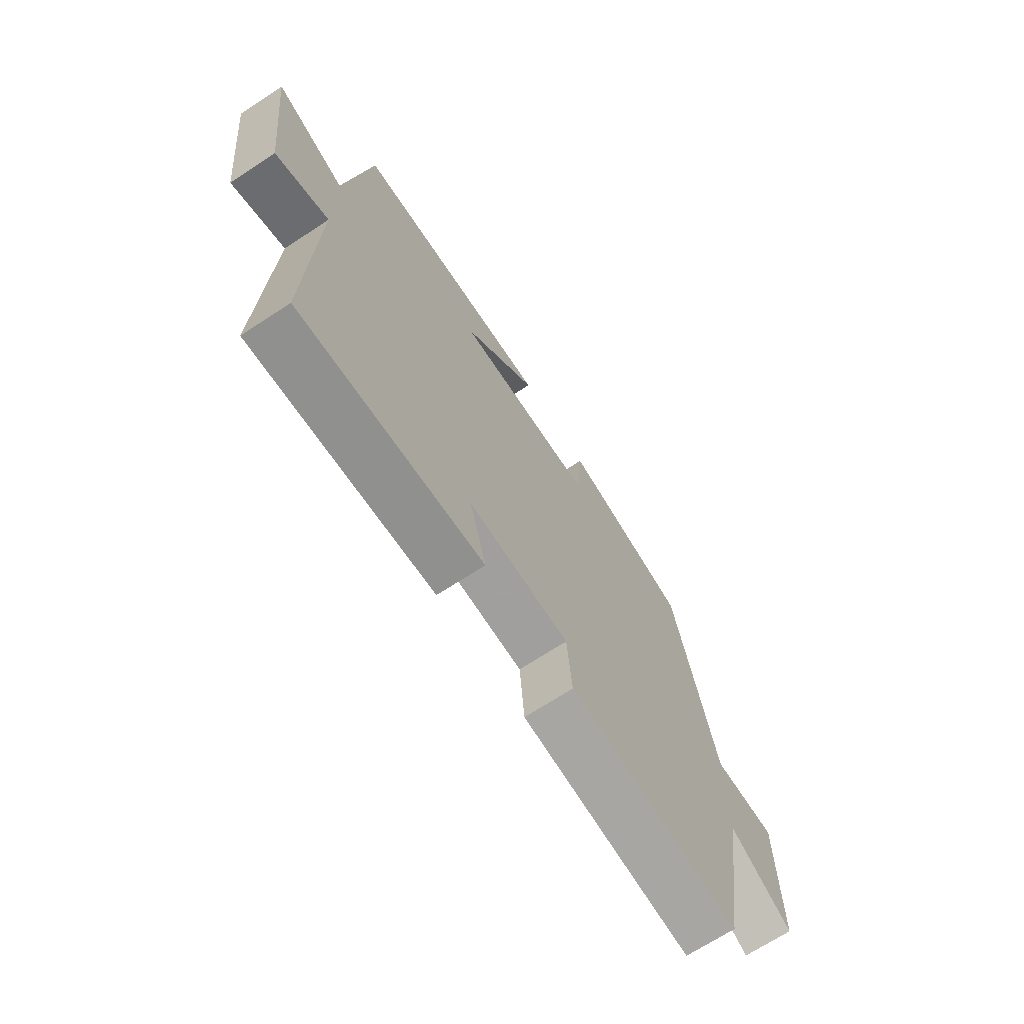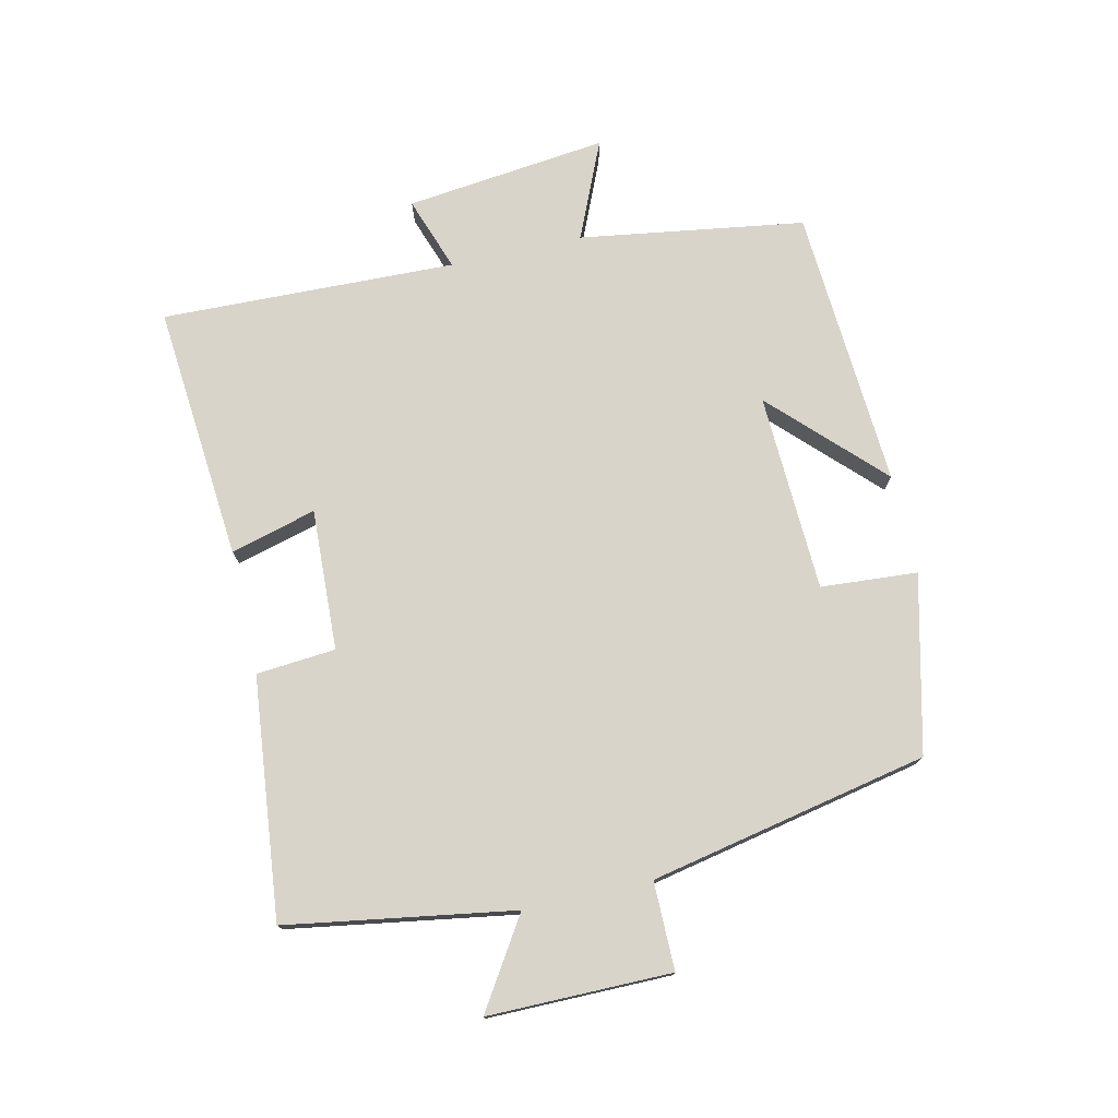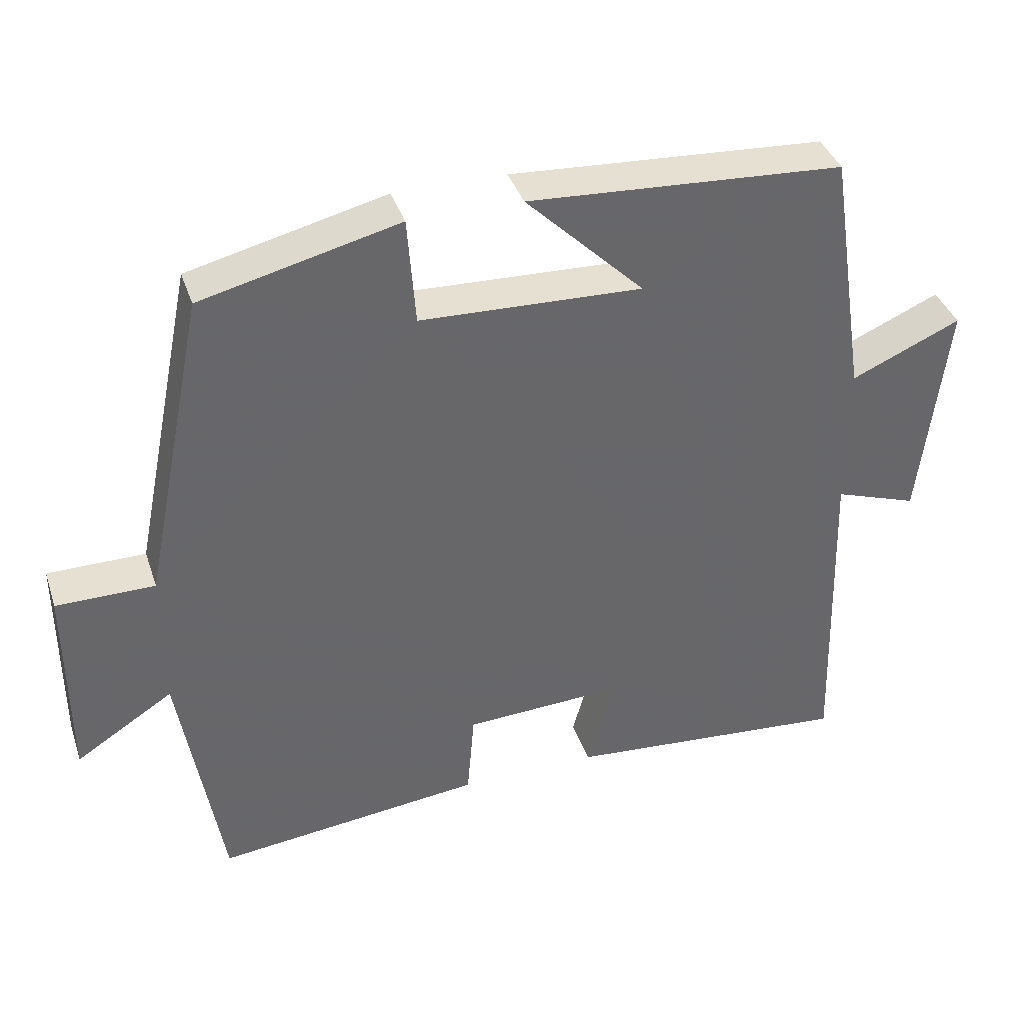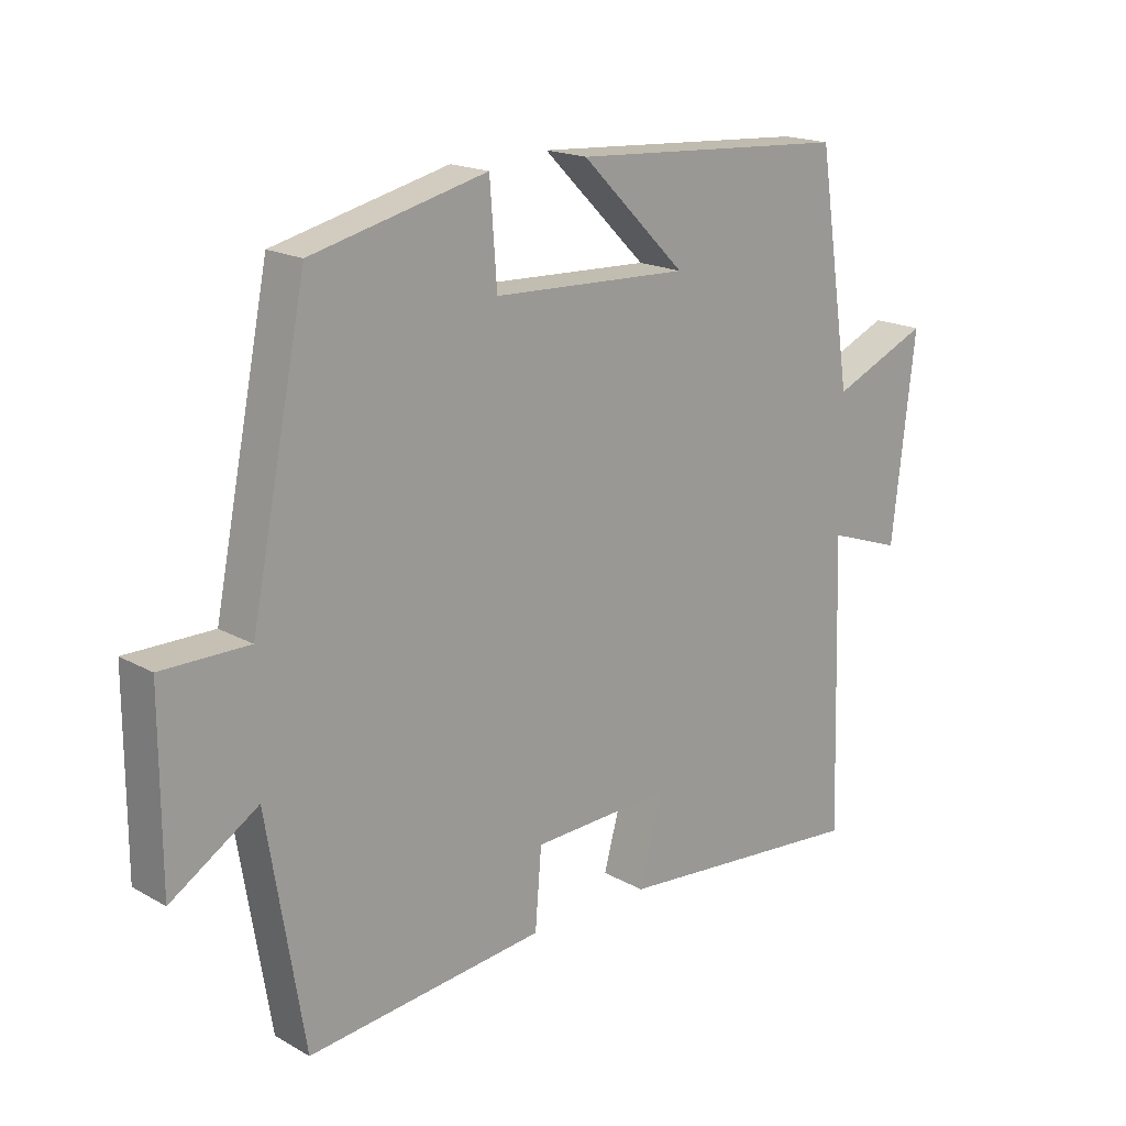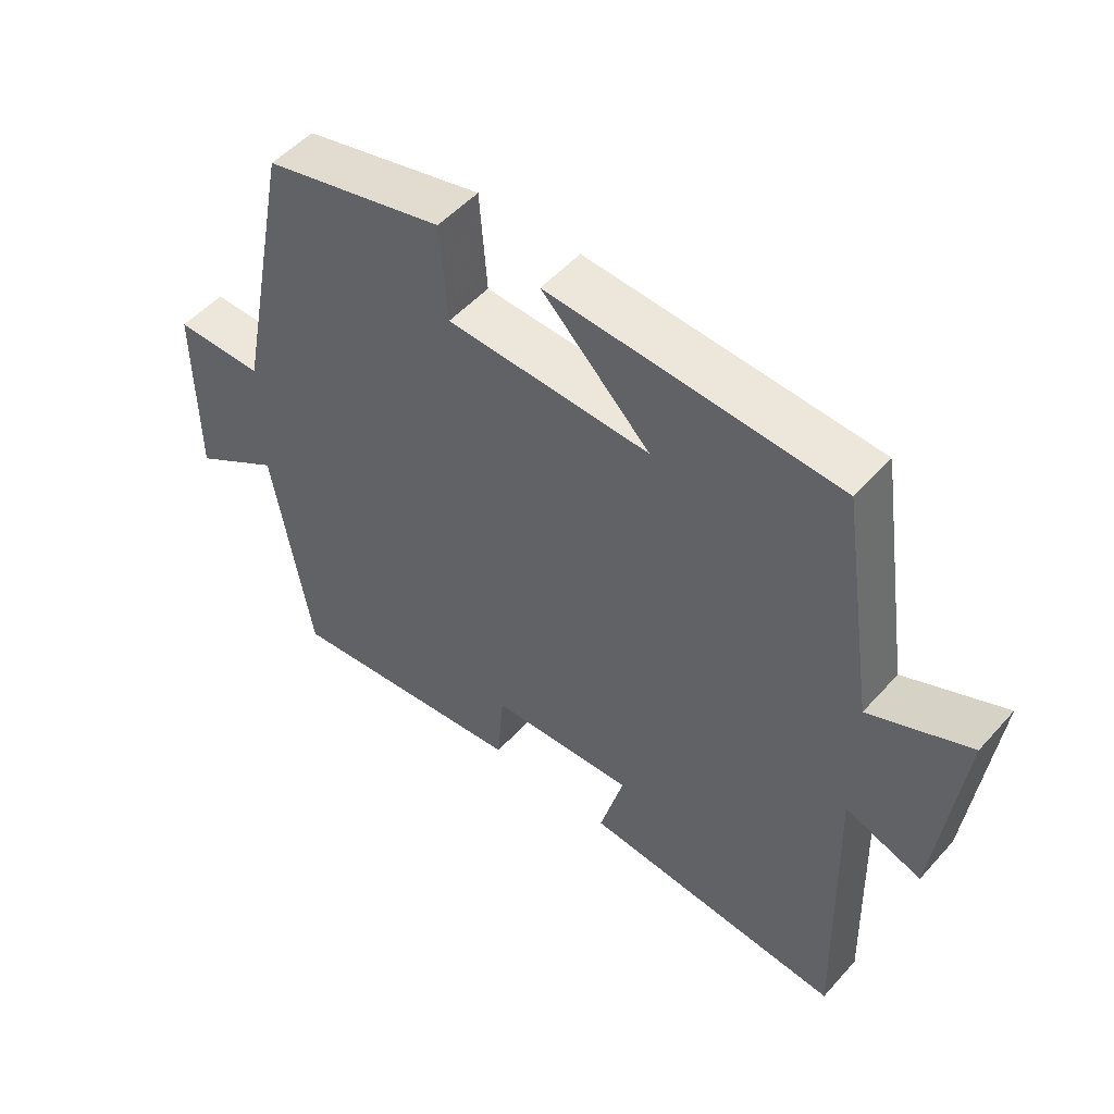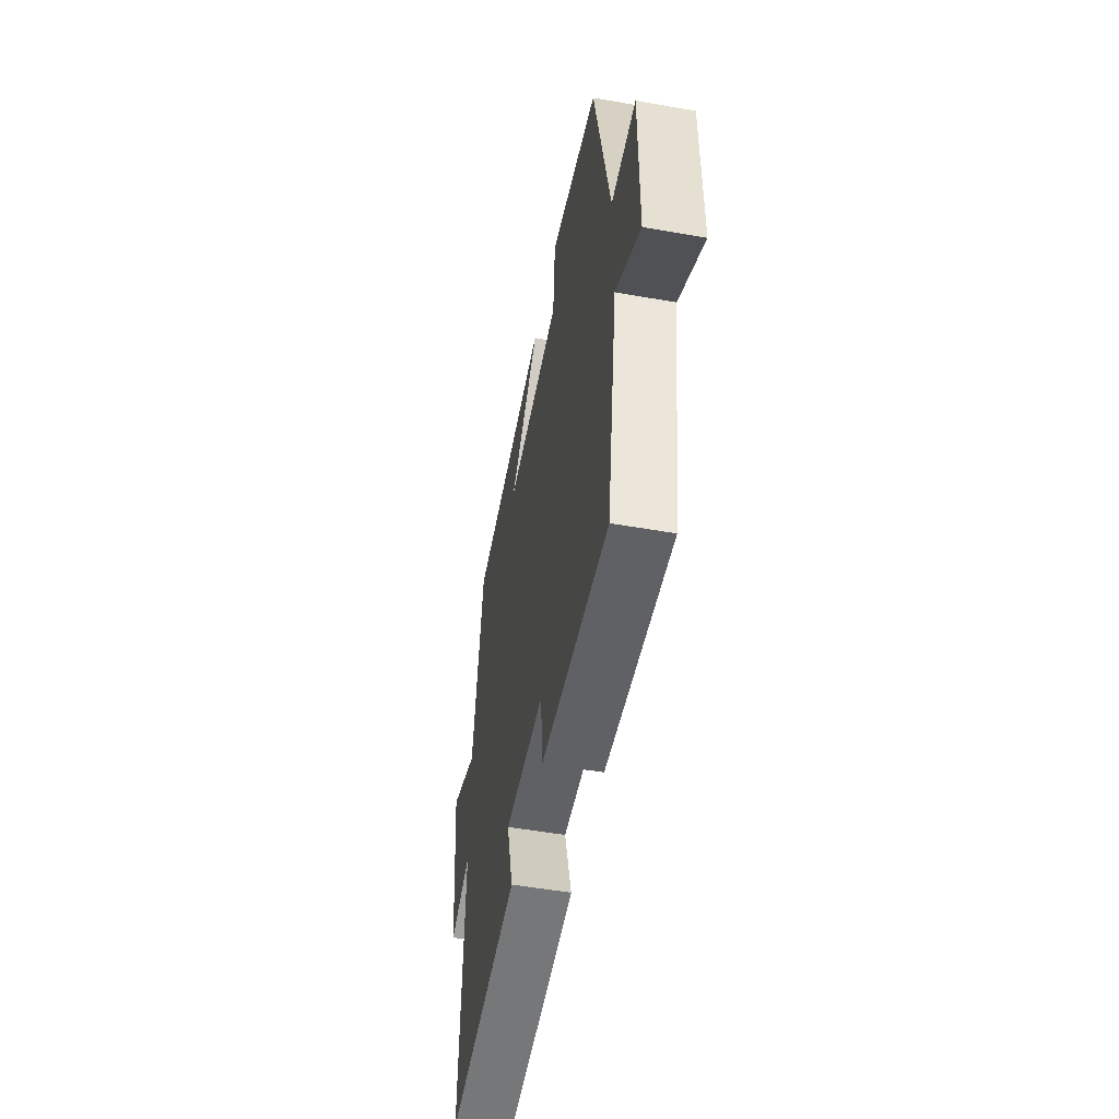
<metadata>
{"format":"obj","ext":"obj","renderer":"f3d","projection":"perspective","resolution":1024,"background":"white","views":[{"elev":-69.5,"azim":123.2,"up":"+Z"},{"elev":75.5,"azim":-102.8,"up":"+Y"},{"elev":38.5,"azim":-17.8,"up":"+Z"},{"elev":18.1,"azim":-42.8,"up":"+Z"},{"elev":51.5,"azim":40.3,"up":"+Z"},{"elev":-52.2,"azim":-100.8,"up":"+Z"}]}
</metadata>
<code>
v 0.514 0.07 -0.534
v 0.119 0.07 -0.5
v 0.155 0.07 -0.368
v -0.063 0.07 -0.378
v -0.073 0.07 -0.5
v -0.443 0.07 -0.54
v -0.5 0.07 -0.191
v -0.635 0.07 -0.277
v -0.635 0.07 0.005
v -0.5 0.07 0.005
v -0.413 0.07 0.434
v -0.141 0.07 0.5
v -0.13 0.07 0.351
v 0.176 0.07 0.339
v 0.013 0.07 0.5
v 0.447 0.07 0.473
v 0.5 0.07 0.126
v 0.651 0.07 0.192
v 0.615 0.07 -0.12
v 0.5 0.07 -0.08
v 0.514 0 -0.534
v 0.119 0 -0.5
v 0.155 0 -0.368
v -0.063 0 -0.378
v -0.073 0 -0.5
v -0.443 0 -0.54
v -0.5 0 -0.191
v -0.635 0 -0.277
v -0.635 0 0.005
v -0.5 0 0.005
v -0.413 0 0.434
v -0.141 0 0.5
v -0.13 0 0.351
v 0.176 0 0.339
v 0.013 0 0.5
v 0.447 0 0.473
v 0.5 0 0.126
v 0.651 0 0.192
v 0.615 0 -0.12
v 0.5 0 -0.08
f 17 18 19 20
f 16 17 20
f 14 15 16
f 14 16 20 1
f 10 11 12 13
f 10 13 14 1
f 7 8 9 10
f 4 5 6 7
f 3 4 7 10
f 1 2 3
f 1 3 10
f 40 39 38 37
f 40 37 36
f 36 35 34
f 21 40 36 34
f 33 32 31 30
f 21 34 33 30
f 30 29 28 27
f 27 26 25 24
f 30 27 24 23
f 23 22 21
f 30 23 21
f 1 21 22 2
f 2 22 23 3
f 3 23 24 4
f 4 24 25 5
f 5 25 26 6
f 6 26 27 7
f 7 27 28 8
f 8 28 29 9
f 9 29 30 10
f 10 30 31 11
f 11 31 32 12
f 12 32 33 13
f 13 33 34 14
f 14 34 35 15
f 15 35 36 16
f 16 36 37 17
f 17 37 38 18
f 18 38 39 19
f 19 39 40 20
f 20 40 21 1

</code>
